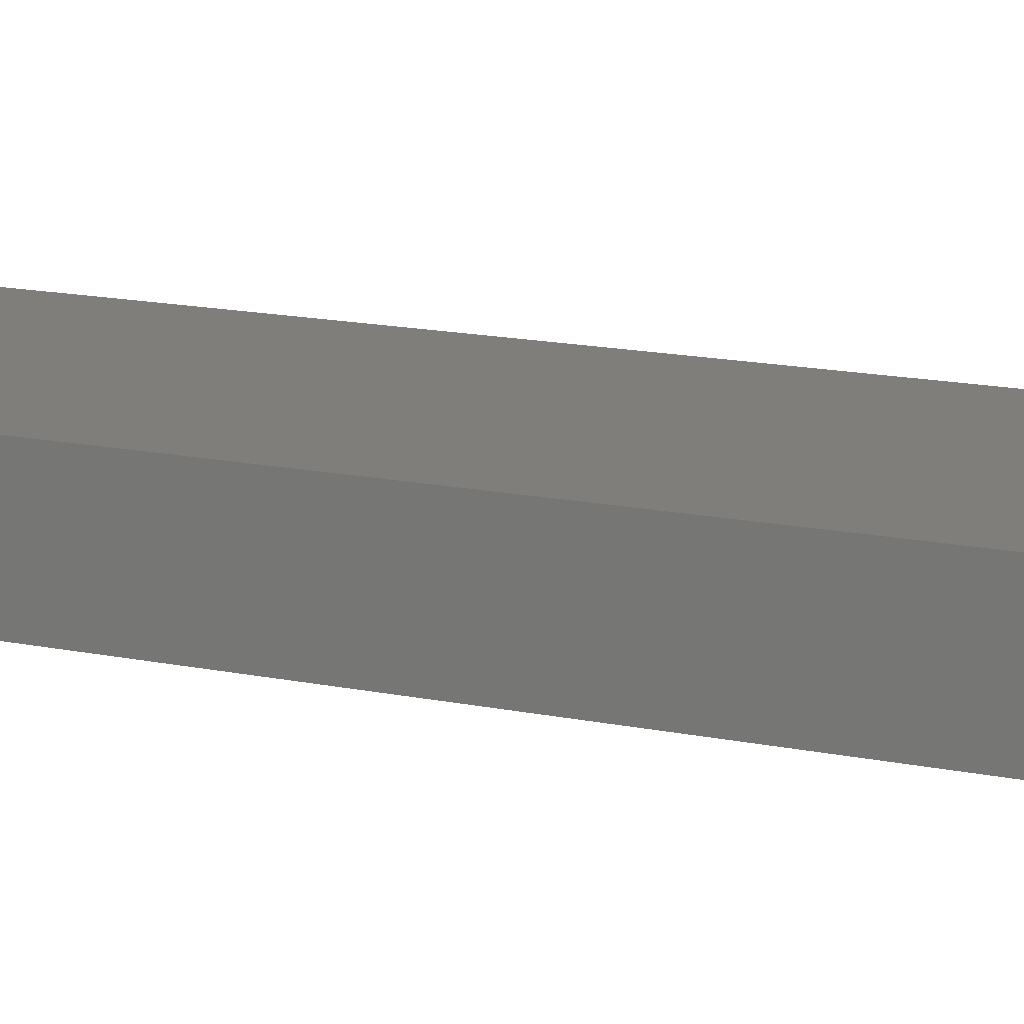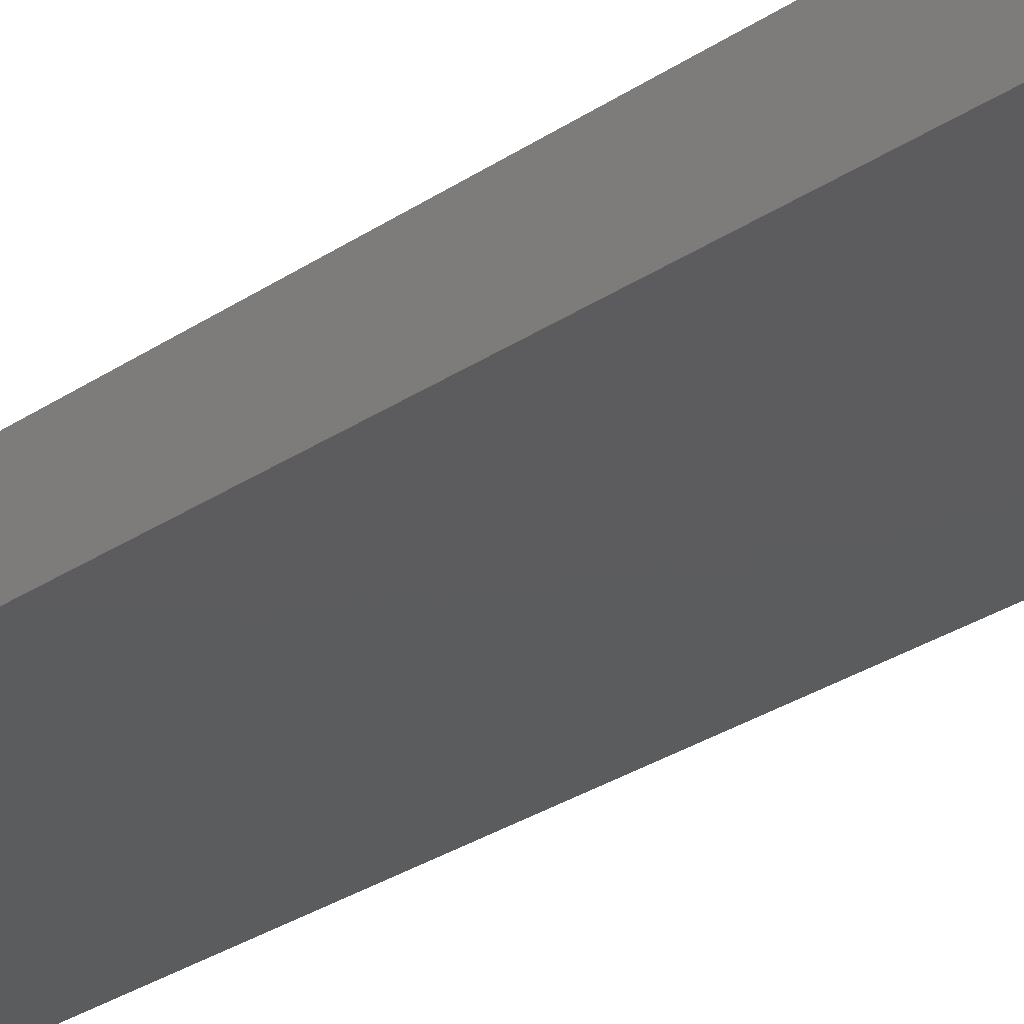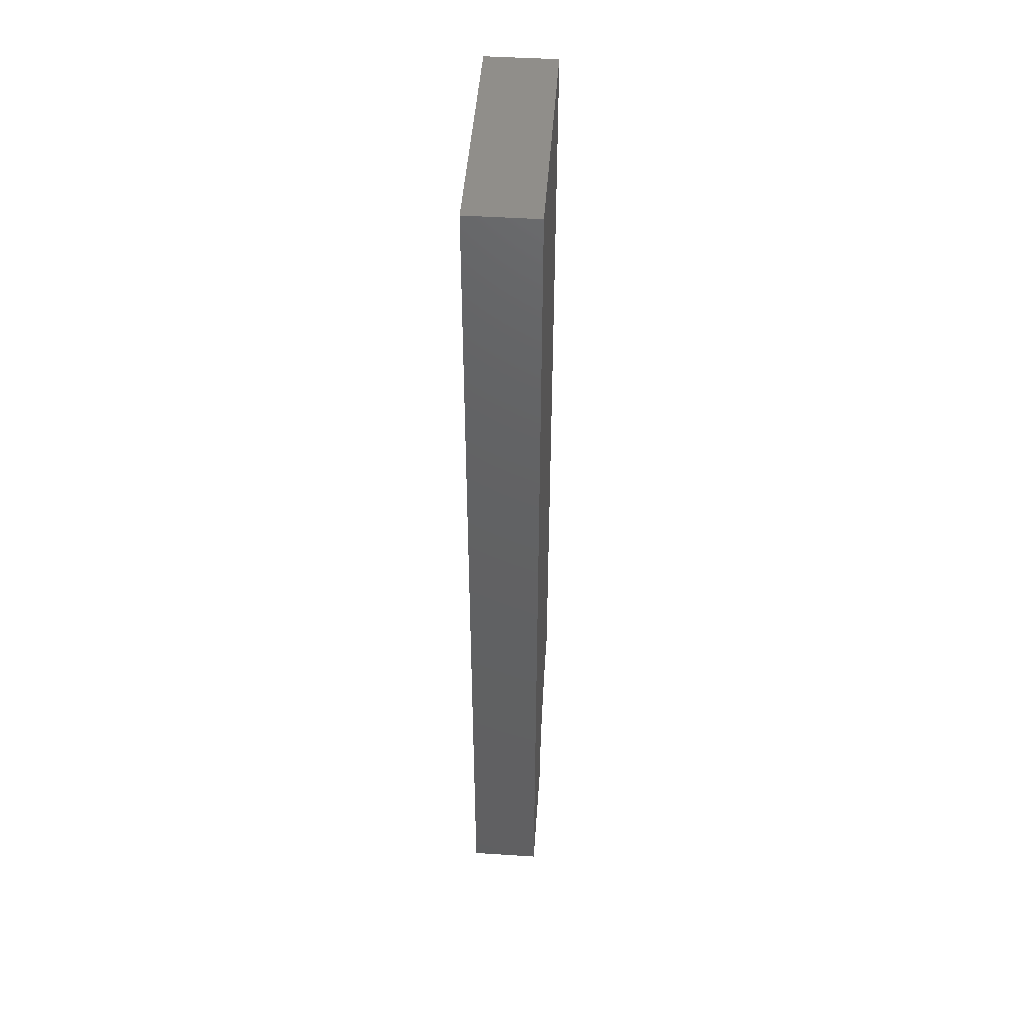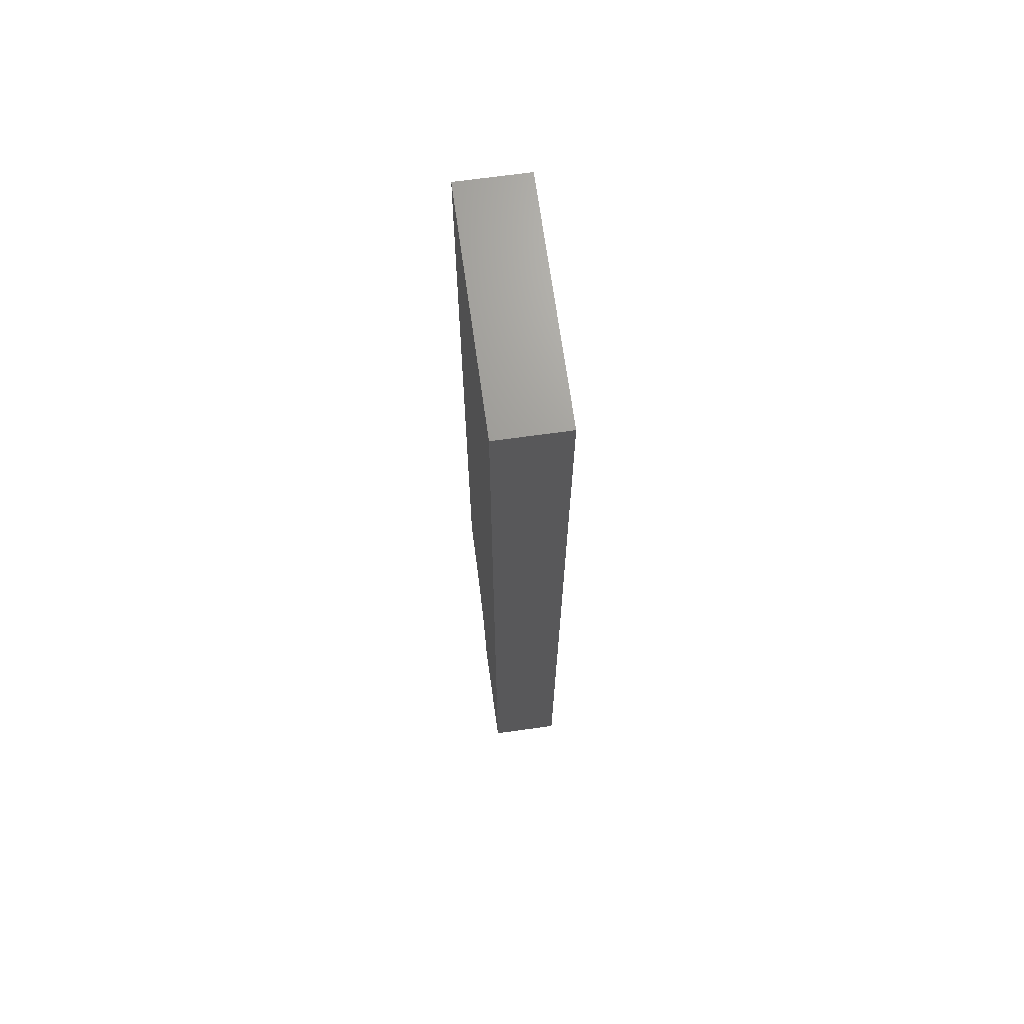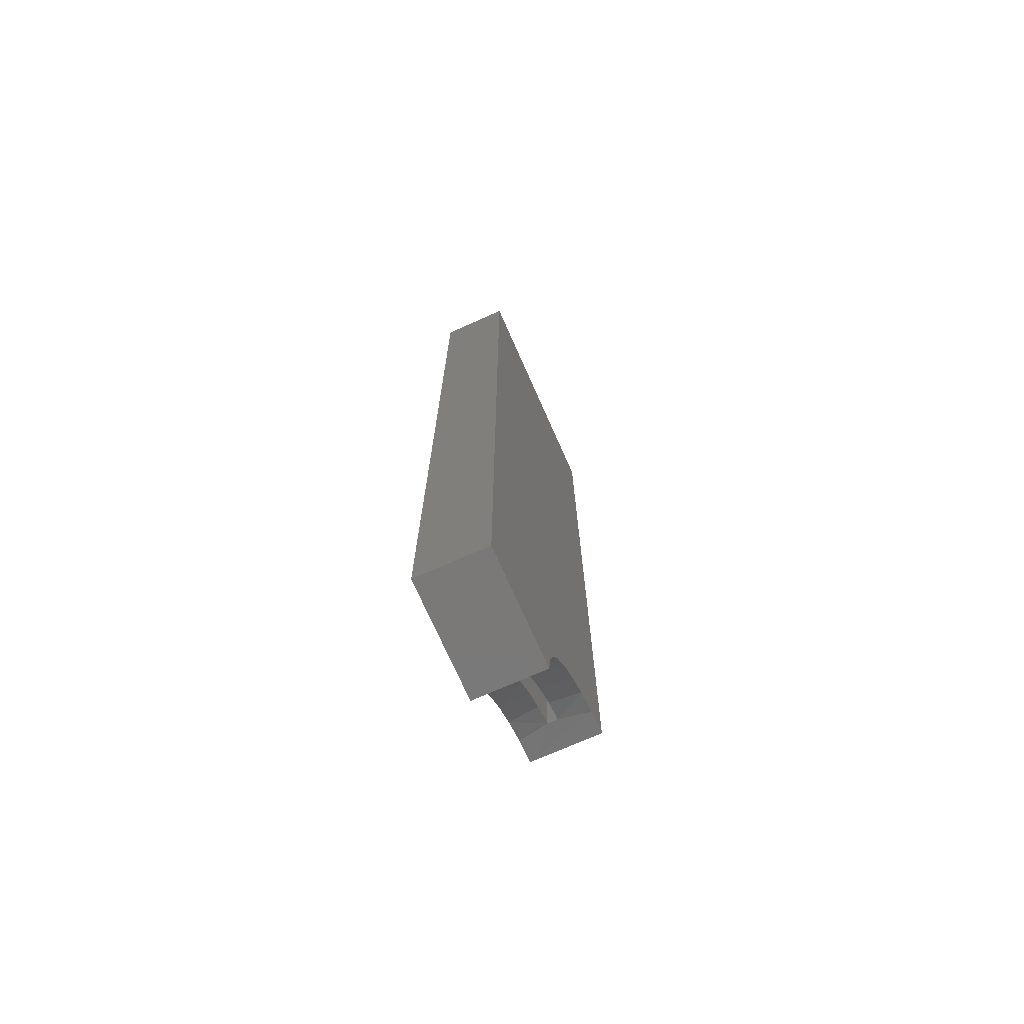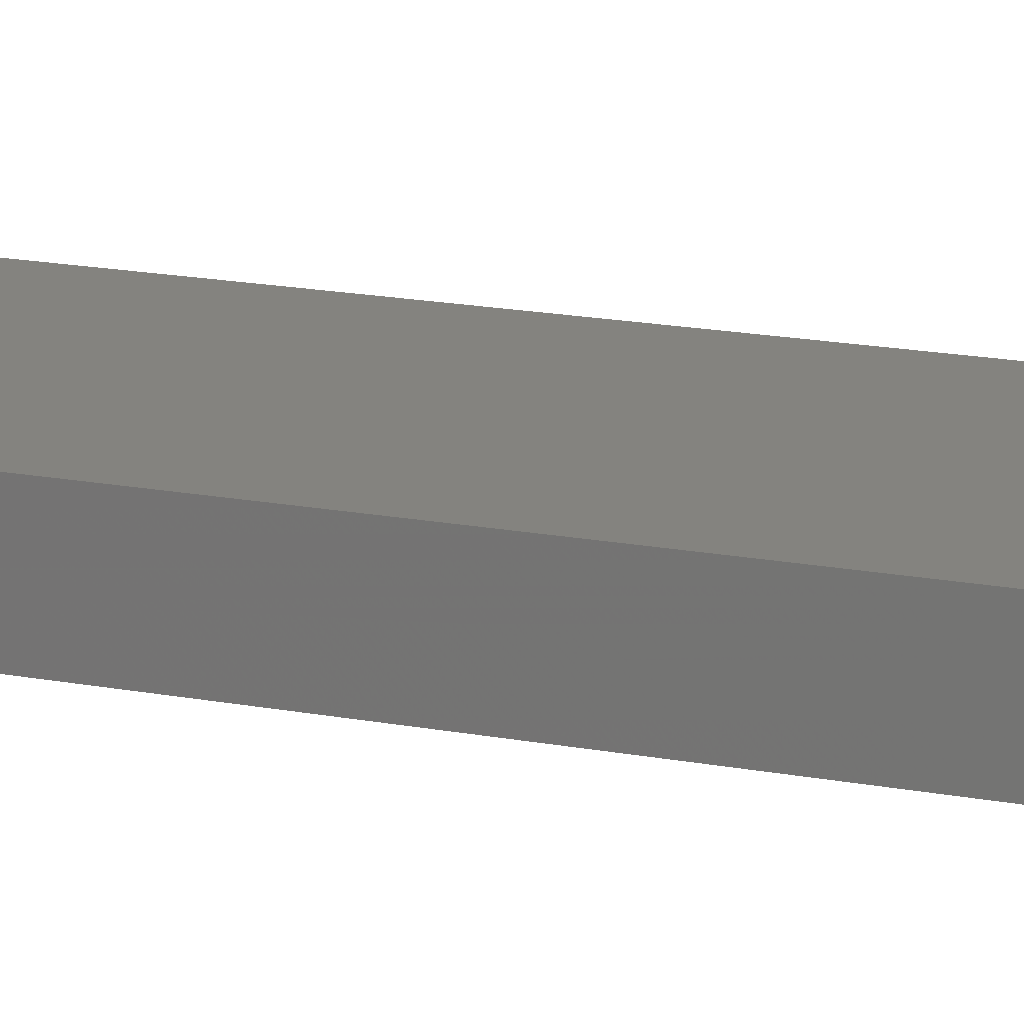
<metadata>
{"format":"stl","ext":"stl","renderer":"f3d","projection":"perspective","resolution":1024,"background":"white","views":[{"elev":12.0,"azim":-60.7,"up":"+Y"},{"elev":-29.3,"azim":134.8,"up":"+Y"},{"elev":46.7,"azim":94.1,"up":"+Z"},{"elev":69.2,"azim":82.1,"up":"+Z"},{"elev":-72.6,"azim":113.9,"up":"+Z"},{"elev":17.9,"azim":110.3,"up":"+Y"}]}
</metadata>
<code>
# stl→obj: 45 verts, 86 faces
v 0.09671 -0.05469 -0.002961
v 0.09485 -0.02734 0.01591
v 0.09671 -6.939e-18 -0.002961
v 0.09485 -5.892e-18 0.01591
v 0.02344 -0.02344 0.09087
v 0.02344 -0.03125 0.09087
v 2.74e-17 -0.05469 0.09375
v 0.01887 -0.05469 0.09189
v 0.03987 -0.03125 0.08515
v 0.03701 -0.05469 0.08639
v 0.03701 -1.979e-18 0.08639
v 0.03987 -0.02344 0.08515
v 0.05373 -2.475e-18 0.07745
v 0.05502 -0.02344 0.07657
v 0.08935 -4.884e-18 0.03405
v 0.08811 -0.02344 0.03691
v 0.08041 -3.956e-18 0.05077
v 0.05373 -0.05469 0.07745
v 0.05502 -0.03125 0.07657
v 0.08811 -0.03125 0.03691
v 0.08935 -0.05469 0.03405
v 0.08041 -0.05469 0.05077
v 0.09485 -0.05469 0.01591
v 0.09383 -0.02344 0.02048
v 0.09383 -0.03125 0.02048
v 0.01887 -1.674e-18 0.09189
v 2.74e-17 -1.57e-18 0.09375
v 0.07953 -0.02344 0.05206
v 0.06838 -0.02344 0.06542
v 0.06838 -3.143e-18 0.06542
v 0.07953 -0.03125 0.05206
v 0.06838 -0.05469 0.06542
v 0.06838 -0.03125 0.06542
v 0.1631 -0.03125 0.02048
v 0.1631 -0.02344 0.02048
v 0.02344 -0.03125 0.7266
v 0.02344 -0.02344 0.7266
v 0.1631 -0.02344 0.7266
v 0.1631 -0.03125 0.7266
v 0.1865 -0.05469 -0.002961
v 0.1865 -0.05469 0.75
v 4.018e-17 -0.05469 0.75
v 0.1865 -5.369e-18 -0.002961
v 0.1865 3.643e-17 0.75
v 4.018e-17 3.643e-17 0.75
f 1 2 3
f 2 4 3
f 5 6 7
f 6 8 7
f 9 10 6
f 10 8 6
f 11 12 5
f 12 11 13
f 13 14 12
f 15 16 17
f 18 10 9
f 19 18 9
f 20 21 22
f 23 2 1
f 24 16 15
f 24 15 4
f 24 4 2
f 25 24 2
f 25 2 23
f 25 23 21
f 25 21 20
f 11 5 26
f 26 5 7
f 26 7 27
f 16 28 17
f 17 28 29
f 17 29 30
f 30 29 14
f 30 14 13
f 20 22 31
f 31 22 32
f 31 32 33
f 33 32 18
f 33 18 19
f 25 34 24
f 24 34 35
f 36 6 37
f 37 6 5
f 35 16 24
f 35 28 16
f 38 37 5
f 38 5 12
f 38 12 14
f 38 14 29
f 38 29 28
f 38 28 35
f 25 20 34
f 20 31 34
f 39 34 31
f 39 31 33
f 39 33 19
f 39 19 9
f 39 9 6
f 39 6 36
f 34 39 35
f 35 39 38
f 39 36 38
f 38 36 37
f 40 22 21
f 40 21 23
f 40 23 1
f 41 42 7
f 41 7 8
f 41 8 10
f 41 10 18
f 41 18 32
f 41 32 22
f 41 22 40
f 43 3 4
f 43 4 15
f 43 15 17
f 44 43 17
f 44 17 30
f 44 30 13
f 44 13 11
f 44 11 26
f 44 26 27
f 44 27 45
f 42 45 7
f 7 45 27
f 41 44 42
f 42 44 45
f 40 43 41
f 41 43 44
f 1 3 40
f 40 3 43

</code>
